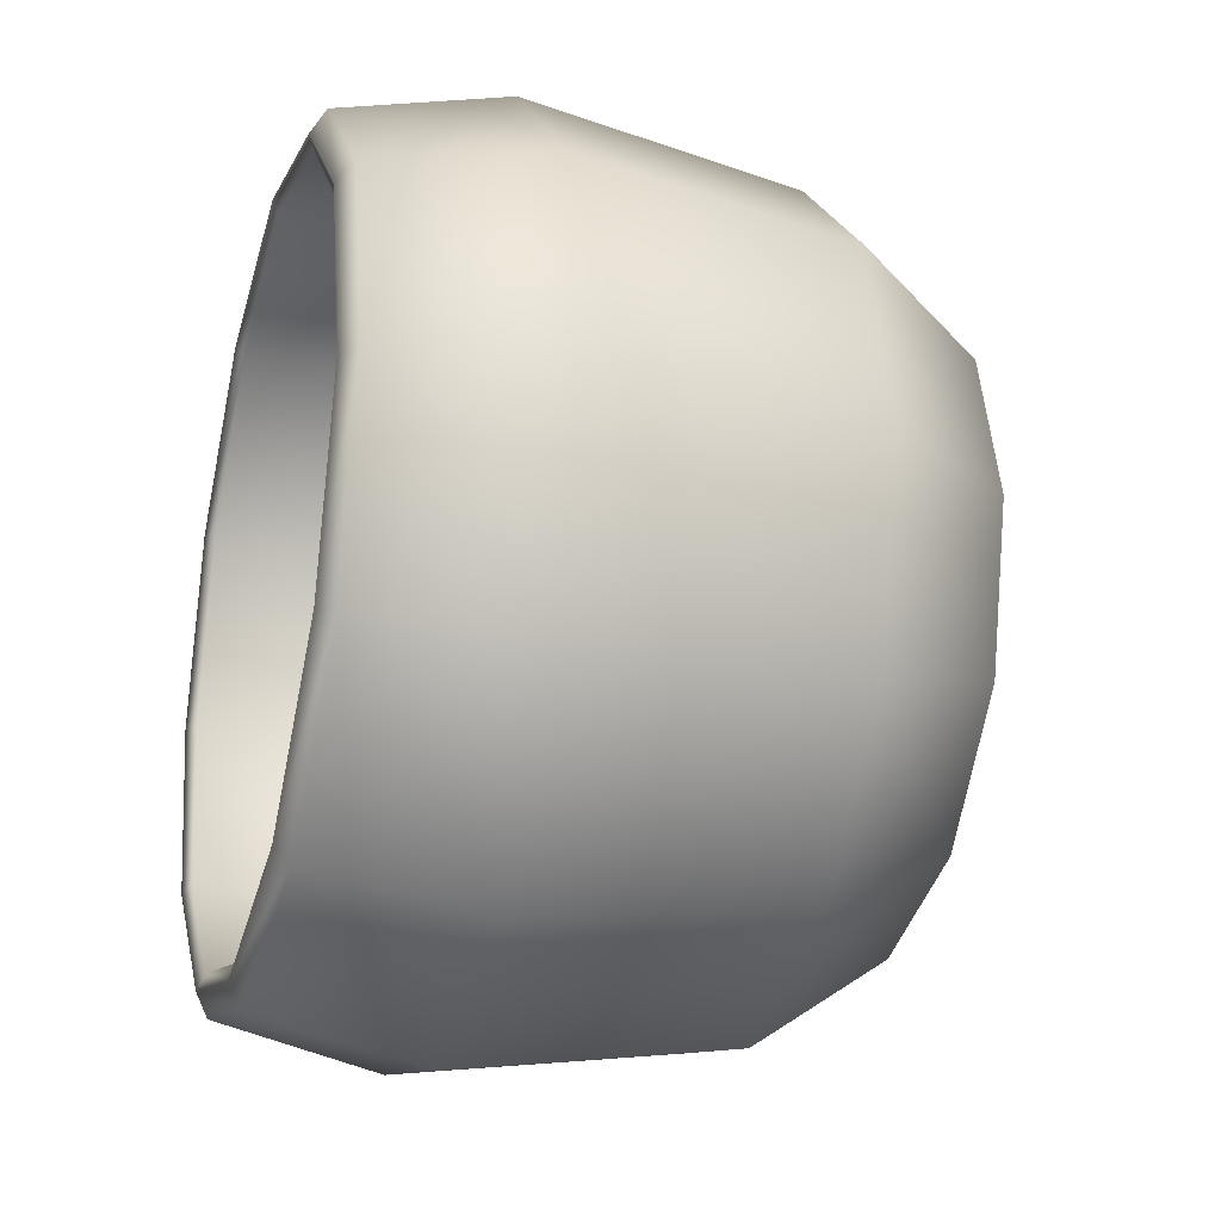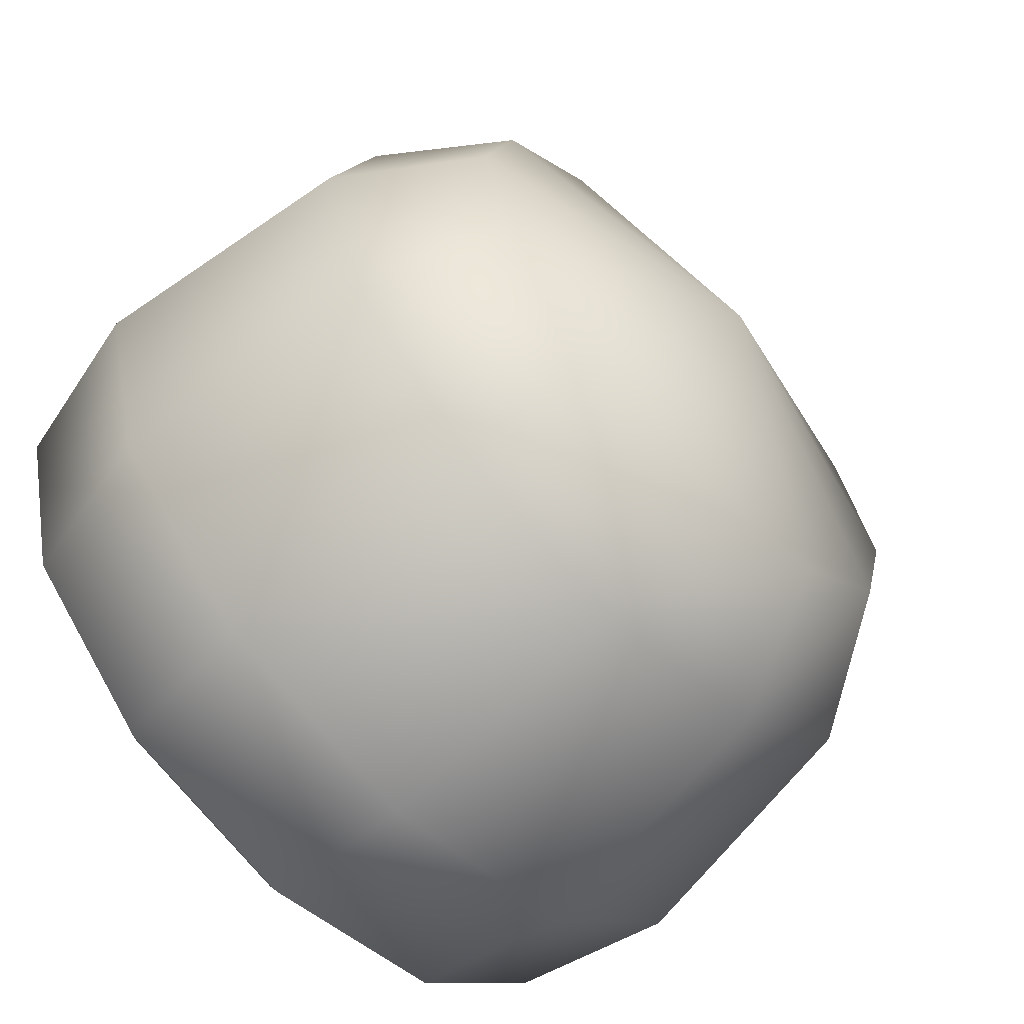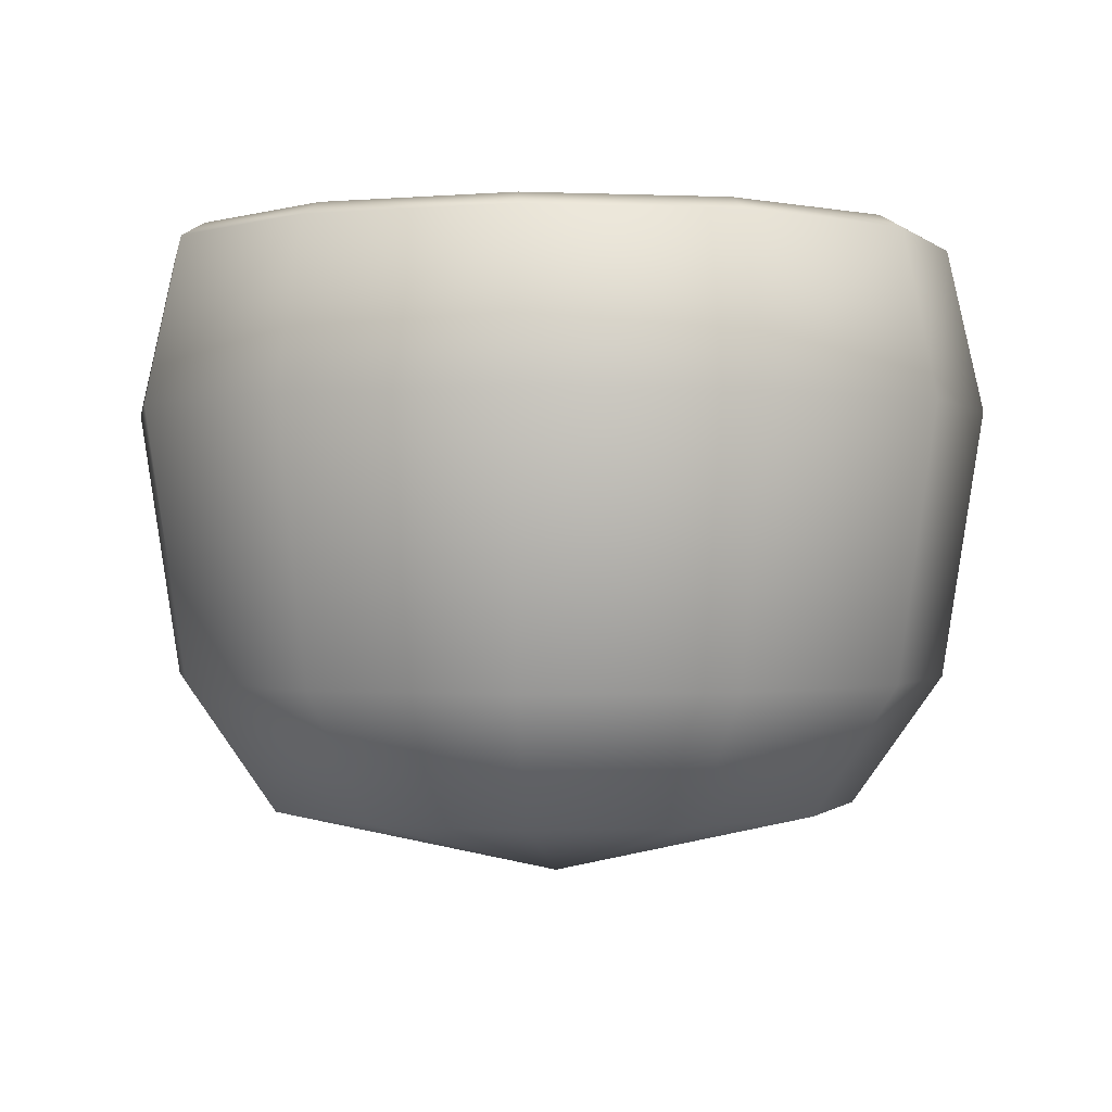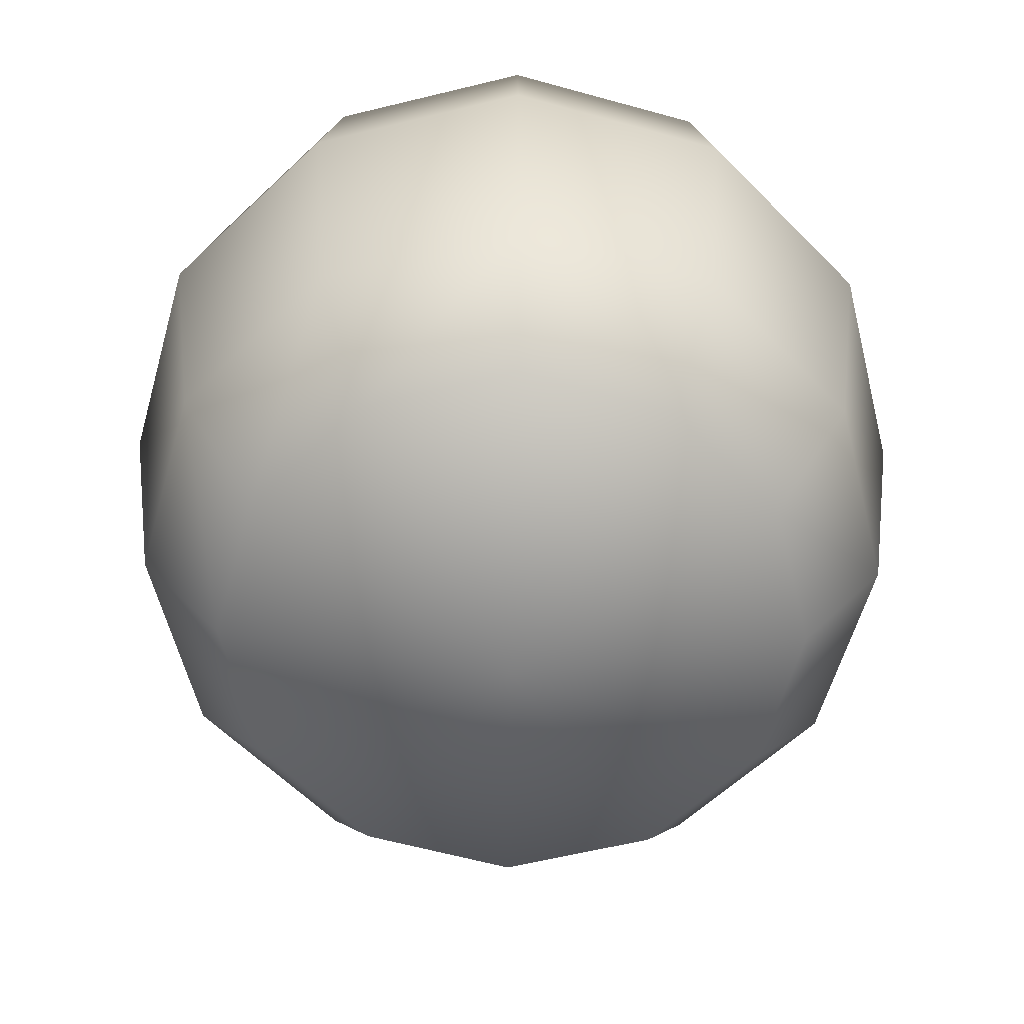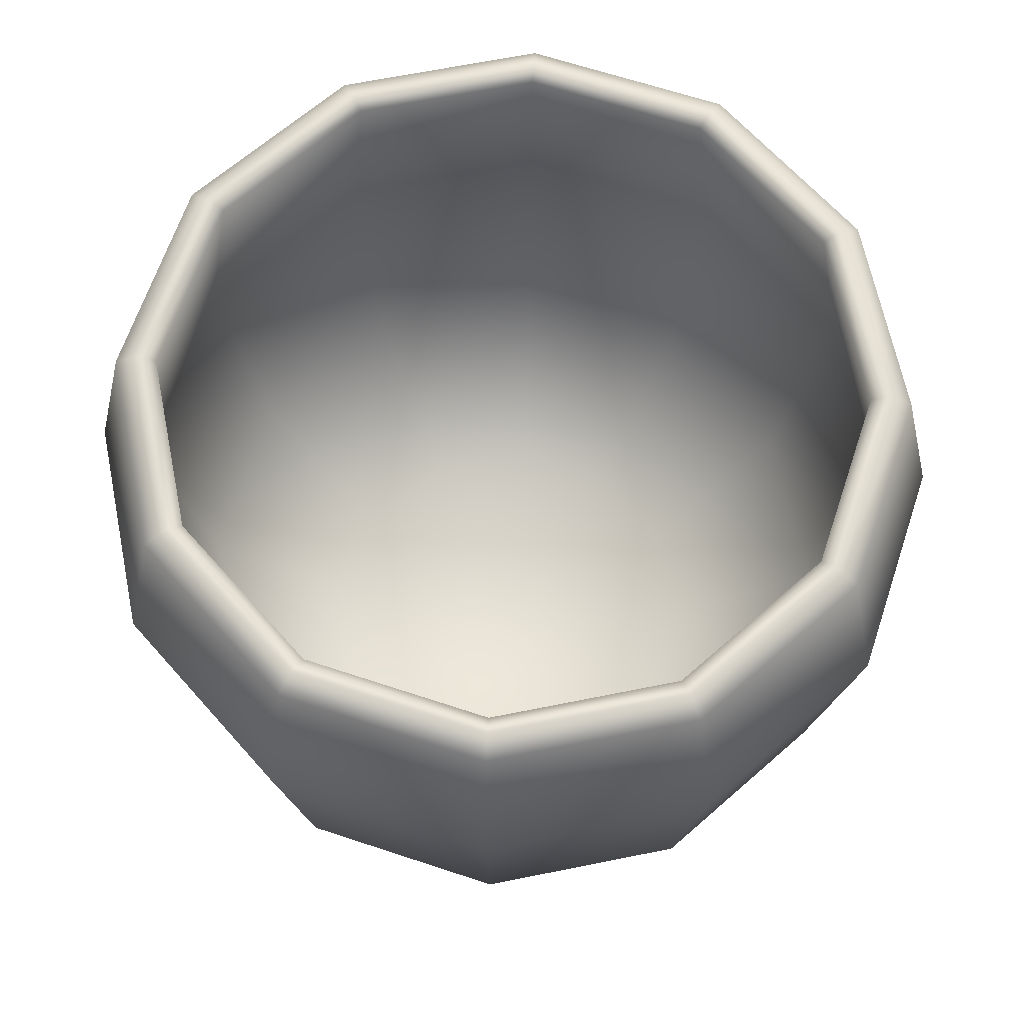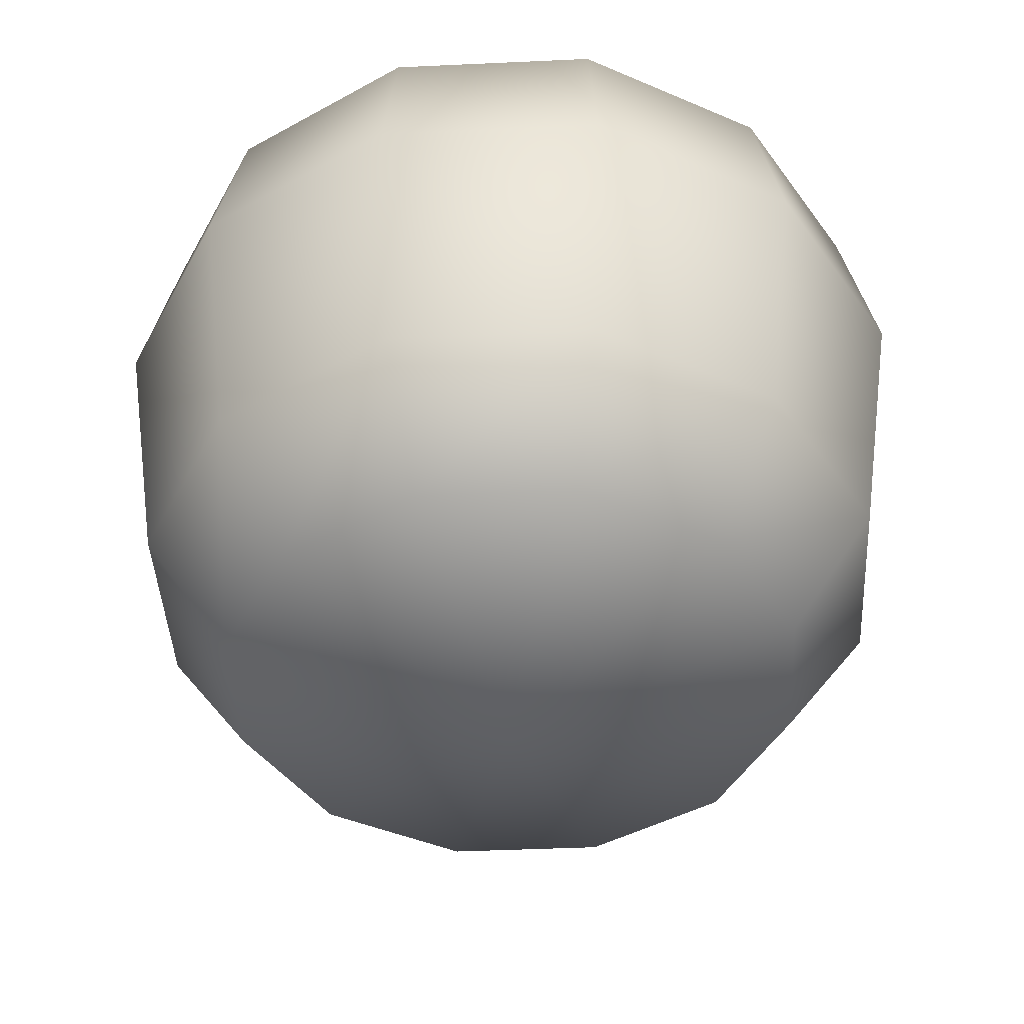
<metadata>
{"format":"obj","ext":"obj","renderer":"f3d","projection":"perspective","resolution":1024,"background":"white","views":[{"elev":-25.3,"azim":-106.0,"up":"+Z"},{"elev":-64.6,"azim":-46.4,"up":"+Z"},{"elev":-0.0,"azim":-144.9,"up":"+Y"},{"elev":-59.7,"azim":-60.9,"up":"+Y"},{"elev":65.3,"azim":-86.5,"up":"+Y"},{"elev":-43.3,"azim":-161.9,"up":"+Y"}]}
</metadata>
<code>
v  -0 0 -0
v  -0 0.1225 0.5143
v  -0.2572 0.1225 0.4454
v  -0.4454 0.1225 0.2572
v  -0.5143 0.1225 -0
v  -0.4454 0.1225 -0.2572
v  -0.2572 0.1225 -0.4454
v  -0 0.1225 -0.5143
v  0.2572 0.1225 -0.4454
v  0.4454 0.1225 -0.2572
v  0.5143 0.1225 -0
v  0.4454 0.1225 0.2572
v  0.2572 0.1225 0.4454
v  -0 0.3412 0.6688
v  -0.3344 0.3412 0.5792
v  -0.5792 0.3412 0.3344
v  -0.6688 0.3412 -0
v  -0.5792 0.3412 -0.3344
v  -0.3344 0.3412 -0.5792
v  -0 0.3412 -0.6688
v  0.3344 0.3412 -0.5792
v  0.5792 0.3412 -0.3344
v  0.6688 0.3412 -0
v  0.5792 0.3412 0.3344
v  0.3344 0.3412 0.5792
v  -0.3697 0.7975 0.6403
v  -0 0.7975 0.7394
v  -0.6403 0.7975 0.3697
v  -0.7394 0.7975 -0
v  -0.6403 0.7975 -0.3697
v  -0.3697 0.7975 -0.6403
v  -0 0.7975 -0.7394
v  0.3697 0.7975 -0.6403
v  0.6403 0.7975 -0.3697
v  0.7394 0.7975 -0
v  0.6403 0.7975 0.3697
v  0.3697 0.7975 0.6403
v  -0 1.074 0.6773
v  -0.3387 1.074 0.5866
v  -0.5866 1.074 0.3387
v  -0.6773 1.074 -0
v  -0.5866 1.074 -0.3387
v  -0.3387 1.074 -0.5866
v  -0 1.074 -0.6773
v  0.3387 1.074 -0.5866
v  0.5866 1.074 -0.3387
v  0.6773 1.074 -0
v  0.5866 1.074 0.3387
v  0.3387 1.074 0.5866
v  0 0.0769 -0
v  -0.1691 0.1113 0.2929
v  -0 0.1113 0.3383
v  -0.2929 0.1113 0.1691
v  -0.3383 0.1113 -0
v  -0.2929 0.1113 -0.1691
v  -0.1691 0.1113 -0.2929
v  -0 0.1113 -0.3383
v  0.1691 0.1113 -0.2929
v  0.2929 0.1113 -0.1691
v  0.3383 0.1113 -0
v  0.2929 0.1113 0.1691
v  0.1691 0.1113 0.2929
v  -0.2929 0.3165 0.5074
v  -0 0.3165 0.5859
v  -0.5074 0.3165 0.2929
v  -0.5859 0.3165 -0
v  -0.5074 0.3165 -0.2929
v  -0.2929 0.3165 -0.5074
v  -0 0.3165 -0.5859
v  0.2929 0.3165 -0.5074
v  0.5074 0.3165 -0.2929
v  0.5859 0.3165 -0
v  0.5074 0.3165 0.2929
v  0.2929 0.3165 0.5074
v  -0.3383 0.7194 0.5859
v  -0 0.7194 0.6765
v  -0.5859 0.7194 0.3383
v  -0.6765 0.7194 -0
v  -0.5859 0.7194 -0.3383
v  -0.3383 0.7194 -0.5859
v  -0 0.7194 -0.6765
v  0.3383 0.7194 -0.5859
v  0.5859 0.7194 -0.3383
v  0.6765 0.7194 -0
v  0.5859 0.7194 0.3383
v  0.3383 0.7194 0.5859
v  -0.3038 1.083 0.5261
v  -0 1.083 0.6075
v  -0.5261 1.083 0.3038
v  -0.6075 1.083 -0
v  -0.5261 1.083 -0.3038
v  -0.3038 1.083 -0.5261
v  -0 1.083 -0.6075
v  0.3038 1.083 -0.5261
v  0.5261 1.083 -0.3038
v  0.6075 1.083 -0
v  0.5261 1.083 0.3038
v  0.3038 1.083 0.5261
v  -0 1.097 0.6369
v  -0.3185 1.097 0.5516
v  -0.5516 1.097 0.3185
v  -0.6369 1.097 -0
v  -0.5516 1.097 -0.3185
v  -0.3185 1.097 -0.5516
v  -0 1.097 -0.6369
v  0.3185 1.097 -0.5516
v  0.5516 1.097 -0.3185
v  0.6369 1.097 -0
v  0.5516 1.097 0.3185
v  0.3185 1.097 0.5516
o Sphere002
g Sphere002
f 1 2 3
f 1 3 4
f 1 4 5
f 1 5 6
f 1 6 7
f 1 7 8
f 1 8 9
f 1 9 10
f 1 10 11
f 1 11 12
f 1 12 13
f 1 13 2
f 3 2 14 15
f 4 3 15 16
f 5 4 16 17
f 6 5 17 18
f 7 6 18 19
f 8 7 19 20
f 9 8 20 21
f 10 9 21 22
f 11 10 22 23
f 12 11 23 24
f 13 12 24 25
f 2 13 25 14
f 26 15 14 27
f 28 16 15 26
f 29 17 16 28
f 30 18 17 29
f 31 19 18 30
f 32 20 19 31
f 33 21 20 32
f 34 22 21 33
f 35 23 22 34
f 36 24 23 35
f 37 25 24 36
f 27 14 25 37
f 26 27 38 39
f 28 26 39 40
f 29 28 40 41
f 30 29 41 42
f 31 30 42 43
f 32 31 43 44
f 33 32 44 45
f 34 33 45 46
f 35 34 46 47
f 36 35 47 48
f 37 36 48 49
f 27 37 49 38
f 50 51 52
f 50 53 51
f 50 54 53
f 50 55 54
f 50 56 55
f 50 57 56
f 50 58 57
f 50 59 58
f 50 60 59
f 50 61 60
f 50 62 61
f 50 52 62
f 52 51 63 64
f 51 53 65 63
f 53 54 66 65
f 54 55 67 66
f 55 56 68 67
f 56 57 69 68
f 57 58 70 69
f 58 59 71 70
f 59 60 72 71
f 60 61 73 72
f 61 62 74 73
f 62 52 64 74
f 64 63 75 76
f 63 65 77 75
f 65 66 78 77
f 66 67 79 78
f 67 68 80 79
f 68 69 81 80
f 69 70 82 81
f 70 71 83 82
f 71 72 84 83
f 72 73 85 84
f 73 74 86 85
f 74 64 76 86
f 76 75 87 88
f 75 77 89 87
f 77 78 90 89
f 78 79 91 90
f 79 80 92 91
f 80 81 93 92
f 81 82 94 93
f 82 83 95 94
f 83 84 96 95
f 84 85 97 96
f 85 86 98 97
f 86 76 88 98
f 99 88 87 100
f 100 87 89 101
f 101 89 90 102
f 102 90 91 103
f 103 91 92 104
f 104 92 93 105
f 105 93 94 106
f 106 94 95 107
f 107 95 96 108
f 108 96 97 109
f 109 97 98 110
f 110 98 88 99
f 38 99 100 39
f 39 100 101 40
f 40 101 102 41
f 41 102 103 42
f 42 103 104 43
f 43 104 105 44
f 44 105 106 45
f 45 106 107 46
f 46 107 108 47
f 47 108 109 48
f 48 109 110 49
f 49 110 99 38

</code>
